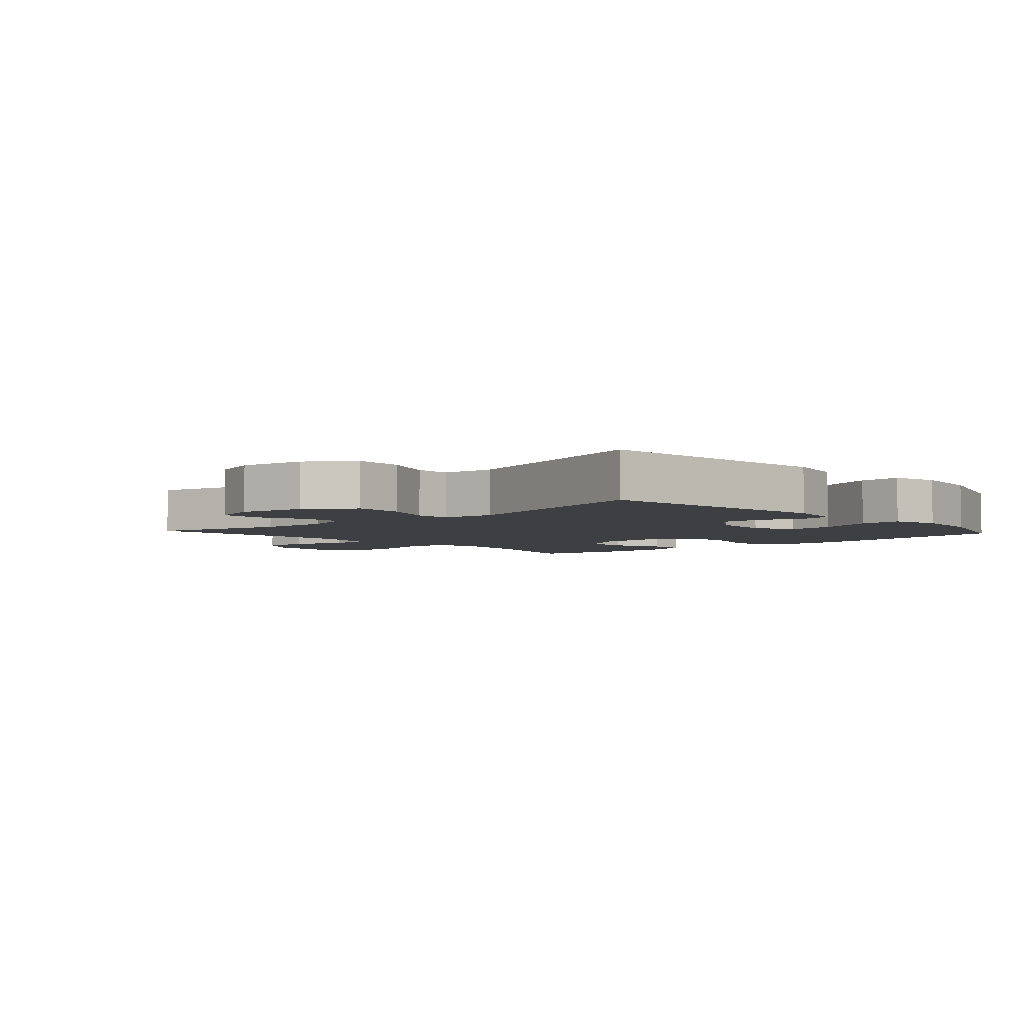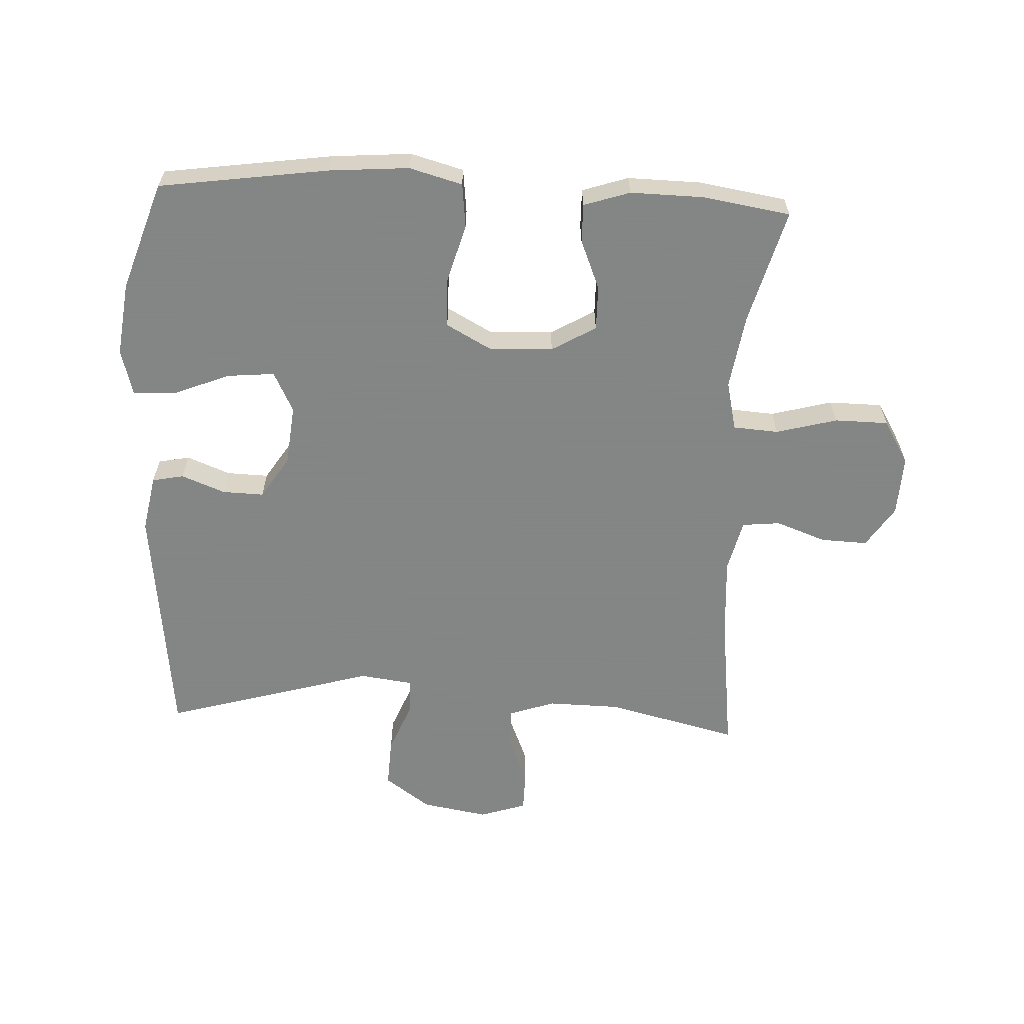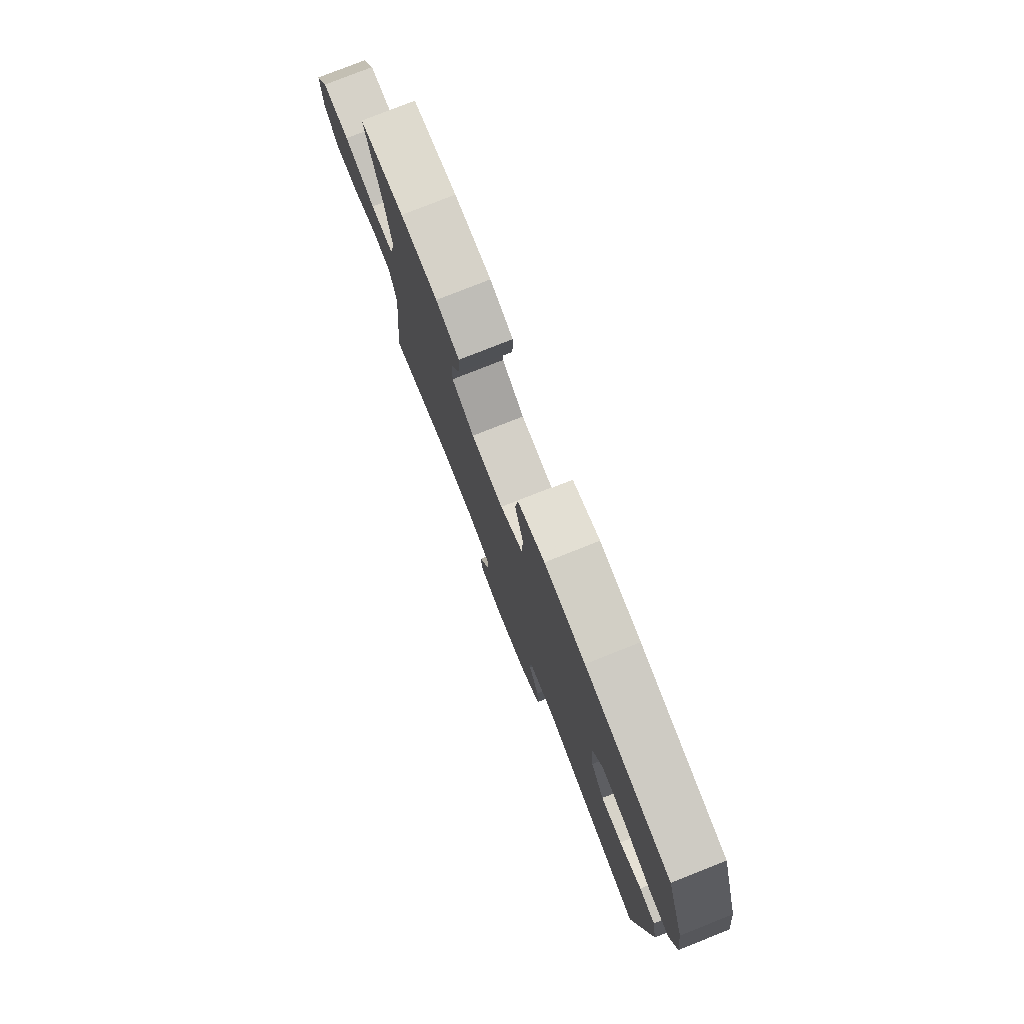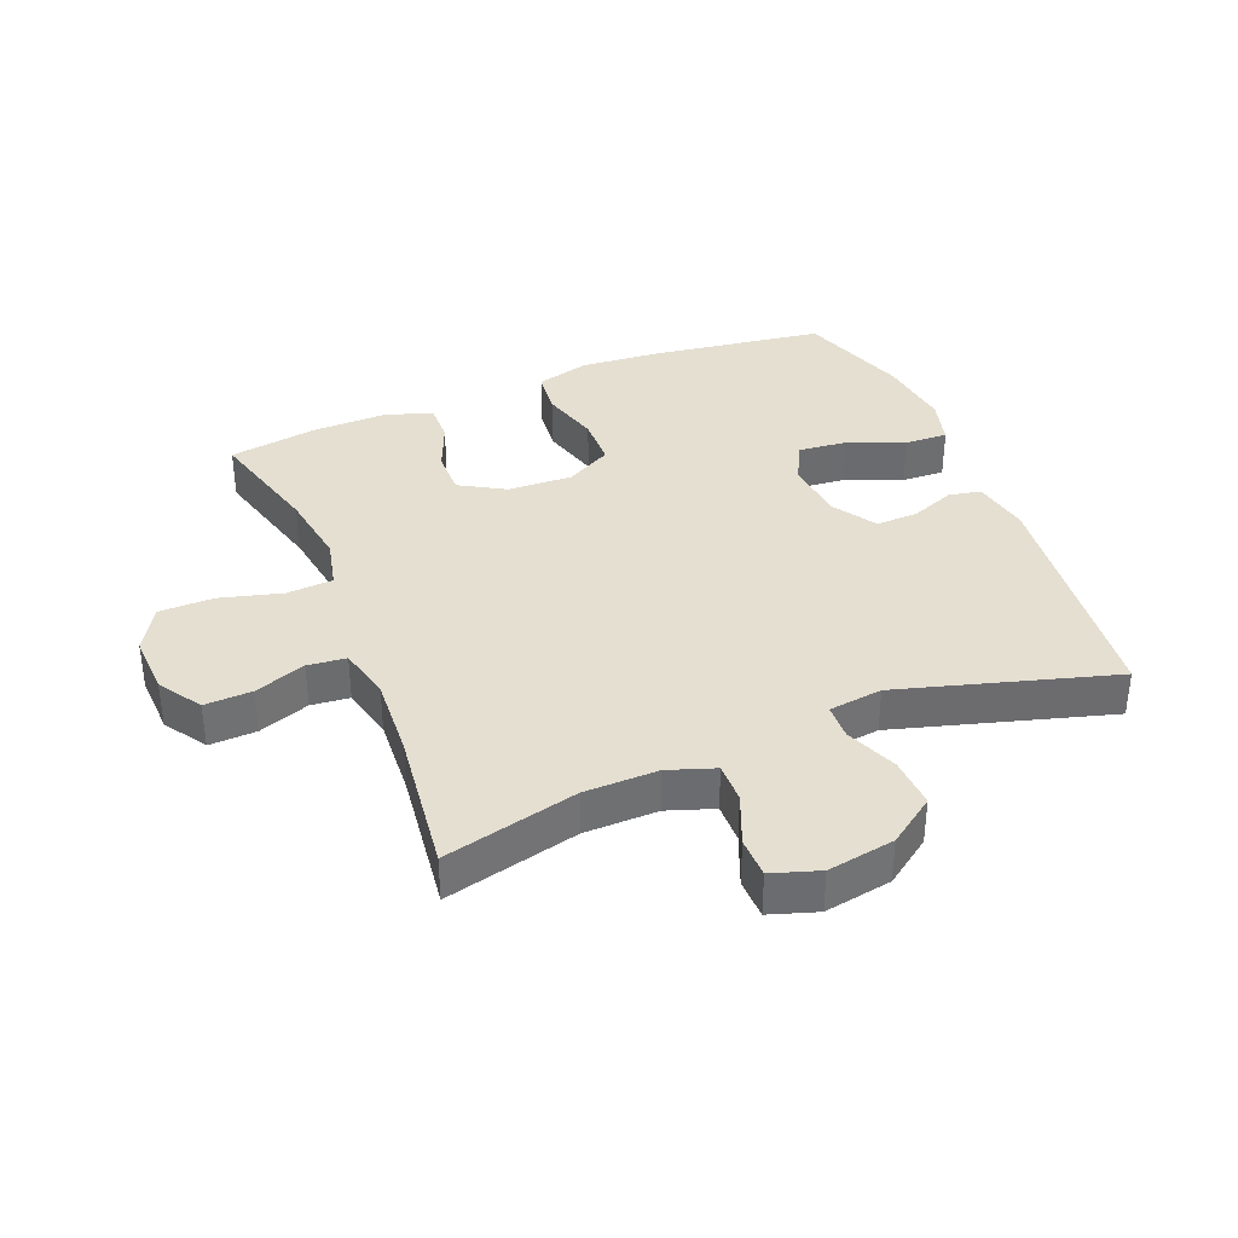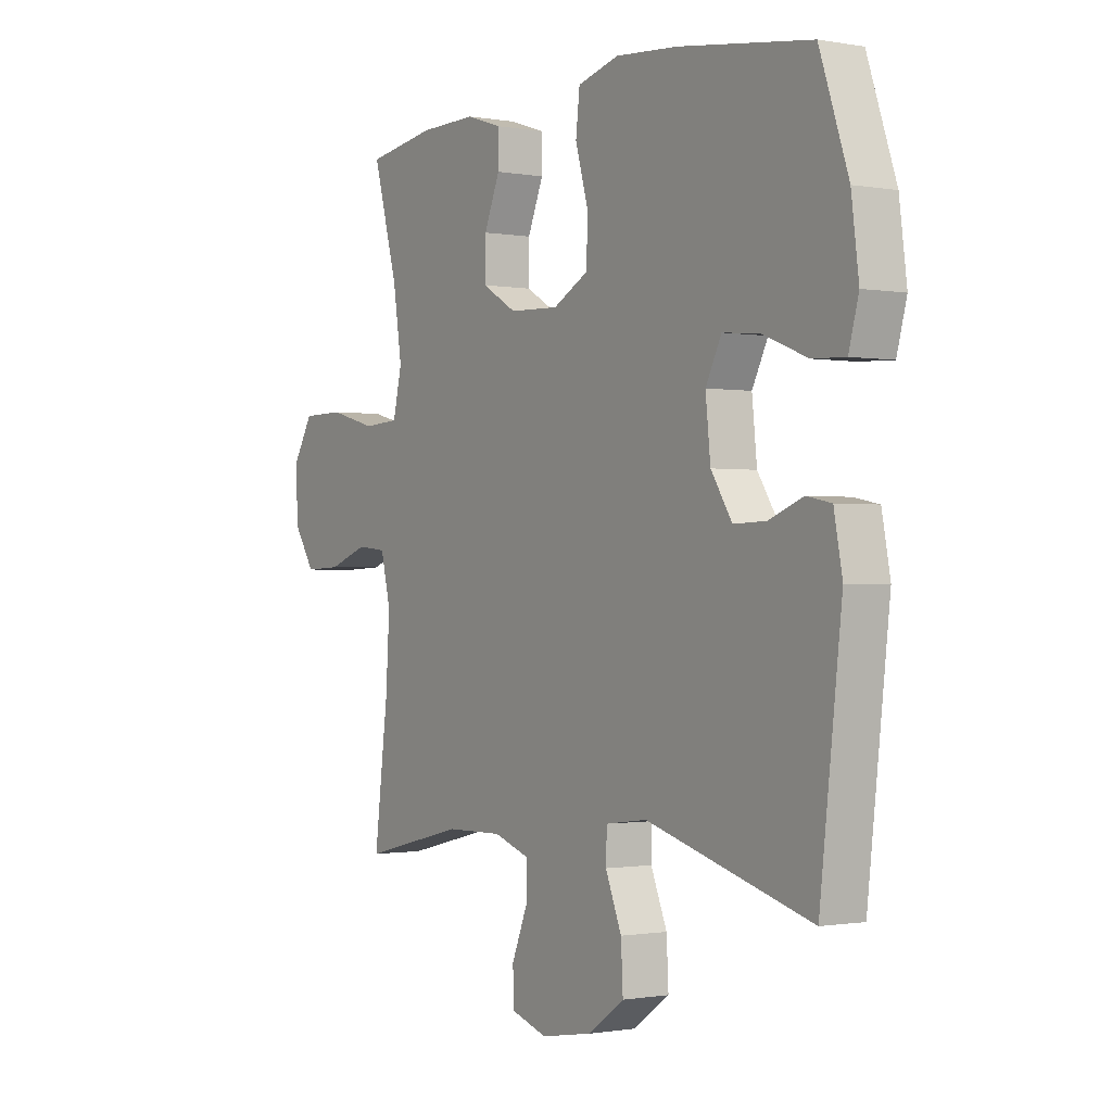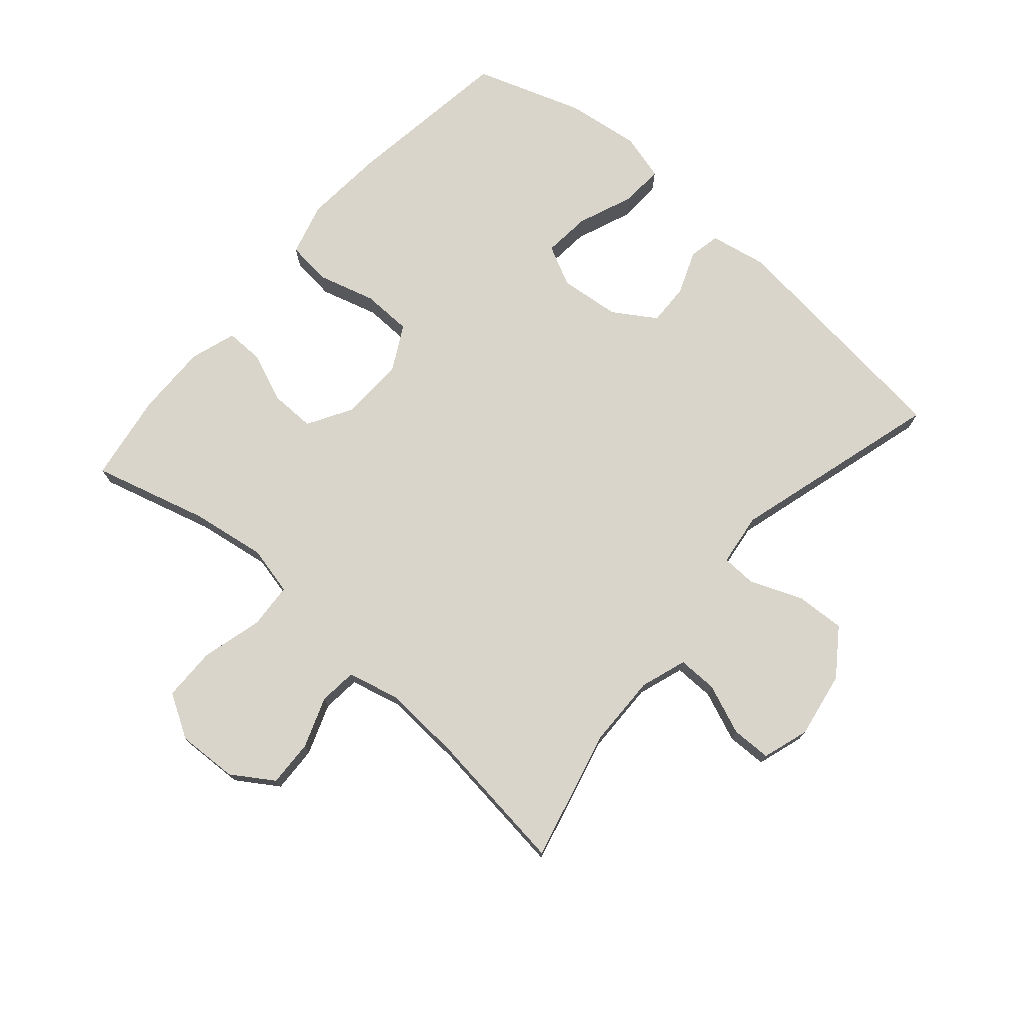
<metadata>
{"format":"obj","ext":"obj","renderer":"f3d","projection":"perspective","resolution":1024,"background":"white","views":[{"elev":-4.2,"azim":-137.8,"up":"+Y"},{"elev":-61.6,"azim":-2.7,"up":"+Y"},{"elev":78.2,"azim":-111.6,"up":"+Z"},{"elev":36.6,"azim":158.0,"up":"+Y"},{"elev":-0.8,"azim":-123.6,"up":"+Z"},{"elev":74.5,"azim":130.9,"up":"+Y"}]}
</metadata>
<code>
v -0.5 0.07 0.5
v -0.232 0.07 0.538
v -0.105 0.07 0.548
v -0.021 0.07 0.525
v -0.013 0.07 0.455
v -0.039 0.07 0.363
v -0.037 0.07 0.284
v 0.035 0.07 0.245
v 0.136 0.07 0.249
v 0.206 0.07 0.29
v 0.205 0.07 0.361
v 0.173 0.07 0.439
v 0.172 0.07 0.5
v 0.245 0.07 0.524
v 0.361 0.07 0.522
v 0.5 0.07 0.5
v 0.45 0.07 0.317
v 0.432 0.07 0.199
v 0.45 0.07 0.121
v 0.522 0.07 0.116
v 0.619 0.07 0.142
v 0.704 0.07 0.141
v 0.745 0.07 0.072
v 0.741 0.07 -0.024
v 0.698 0.07 -0.09
v 0.624 0.07 -0.087
v 0.544 0.07 -0.058
v 0.484 0.07 -0.064
v 0.464 0.07 -0.147
v 0.472 0.07 -0.274
v 0.5 0.07 -0.5
v 0.291 0.07 -0.449
v 0.176 0.07 -0.447
v 0.103 0.07 -0.472
v 0.104 0.07 -0.535
v 0.136 0.07 -0.614
v 0.135 0.07 -0.677
v 0.061 0.07 -0.701
v -0.044 0.07 -0.683
v -0.117 0.07 -0.631
v -0.113 0.07 -0.552
v -0.08 0.07 -0.471
v -0.082 0.07 -0.415
v -0.166 0.07 -0.404
v -0.5 0.07 -0.5
v -0.544 0.07 -0.115
v -0.527 0.07 -0.025
v -0.477 0.07 -0.015
v -0.408 0.07 -0.042
v -0.342 0.07 -0.044
v -0.299 0.07 0.023
v -0.289 0.07 0.119
v -0.321 0.07 0.183
v -0.396 0.07 0.176
v -0.486 0.07 0.14
v -0.553 0.07 0.137
v -0.573 0.07 0.211
v -0.558 0.07 0.328
v -0.5 0 0.5
v -0.232 0 0.538
v -0.105 0 0.548
v -0.021 0 0.525
v -0.013 0 0.455
v -0.039 0 0.363
v -0.037 0 0.284
v 0.035 0 0.245
v 0.136 0 0.249
v 0.206 0 0.29
v 0.205 0 0.361
v 0.173 0 0.439
v 0.172 0 0.5
v 0.245 0 0.524
v 0.361 0 0.522
v 0.5 0 0.5
v 0.45 0 0.317
v 0.432 0 0.199
v 0.45 0 0.121
v 0.522 0 0.116
v 0.619 0 0.142
v 0.704 0 0.141
v 0.745 0 0.072
v 0.741 0 -0.024
v 0.698 0 -0.09
v 0.624 0 -0.087
v 0.544 0 -0.058
v 0.484 0 -0.064
v 0.464 0 -0.147
v 0.472 0 -0.274
v 0.5 0 -0.5
v 0.291 0 -0.449
v 0.176 0 -0.447
v 0.103 0 -0.472
v 0.104 0 -0.535
v 0.136 0 -0.614
v 0.135 0 -0.677
v 0.061 0 -0.701
v -0.044 0 -0.683
v -0.117 0 -0.631
v -0.113 0 -0.552
v -0.08 0 -0.471
v -0.082 0 -0.415
v -0.166 0 -0.404
v -0.5 0 -0.5
v -0.544 0 -0.115
v -0.527 0 -0.025
v -0.477 0 -0.015
v -0.408 0 -0.042
v -0.342 0 -0.044
v -0.299 0 0.023
v -0.289 0 0.119
v -0.321 0 0.183
v -0.396 0 0.176
v -0.486 0 0.14
v -0.553 0 0.137
v -0.573 0 0.211
v -0.558 0 0.328
f 54 55 56 57
f 53 54 57 58
f 46 47 48 49
f 44 45 46 49
f 43 44 49 50
f 39 40 41 42
f 39 42 43
f 38 39 43
f 35 36 37 38
f 34 35 38 43
f 33 34 43 50
f 30 31 32
f 29 30 32 33
f 28 29 33 50
f 24 25 26 27
f 20 21 22 23
f 19 20 23 24
f 14 15 16 17
f 14 17 18
f 11 12 13 14
f 10 11 14 18
f 9 10 18 19
f 3 4 5 6
f 3 6 7
f 2 3 7
f 53 58 1 2
f 52 53 2 7
f 51 52 7 8
f 27 28 50 51
f 19 24 27 51
f 8 9 19 51
f 115 114 113 112
f 116 115 112 111
f 107 106 105 104
f 107 104 103 102
f 108 107 102 101
f 100 99 98 97
f 101 100 97
f 101 97 96
f 96 95 94 93
f 101 96 93 92
f 108 101 92 91
f 90 89 88
f 91 90 88 87
f 108 91 87 86
f 85 84 83 82
f 81 80 79 78
f 82 81 78 77
f 75 74 73 72
f 76 75 72
f 72 71 70 69
f 76 72 69 68
f 77 76 68 67
f 64 63 62 61
f 65 64 61
f 65 61 60
f 60 59 116 111
f 65 60 111 110
f 66 65 110 109
f 109 108 86 85
f 109 85 82 77
f 109 77 67 66
f 1 59 60 2
f 2 60 61 3
f 3 61 62 4
f 4 62 63 5
f 5 63 64 6
f 6 64 65 7
f 7 65 66 8
f 8 66 67 9
f 9 67 68 10
f 10 68 69 11
f 11 69 70 12
f 12 70 71 13
f 13 71 72 14
f 14 72 73 15
f 15 73 74 16
f 16 74 75 17
f 17 75 76 18
f 18 76 77 19
f 19 77 78 20
f 20 78 79 21
f 21 79 80 22
f 22 80 81 23
f 23 81 82 24
f 24 82 83 25
f 25 83 84 26
f 26 84 85 27
f 27 85 86 28
f 28 86 87 29
f 29 87 88 30
f 30 88 89 31
f 31 89 90 32
f 32 90 91 33
f 33 91 92 34
f 34 92 93 35
f 35 93 94 36
f 36 94 95 37
f 37 95 96 38
f 38 96 97 39
f 39 97 98 40
f 40 98 99 41
f 41 99 100 42
f 42 100 101 43
f 43 101 102 44
f 44 102 103 45
f 45 103 104 46
f 46 104 105 47
f 47 105 106 48
f 48 106 107 49
f 49 107 108 50
f 50 108 109 51
f 51 109 110 52
f 52 110 111 53
f 53 111 112 54
f 54 112 113 55
f 55 113 114 56
f 56 114 115 57
f 57 115 116 58
f 58 116 59 1

</code>
